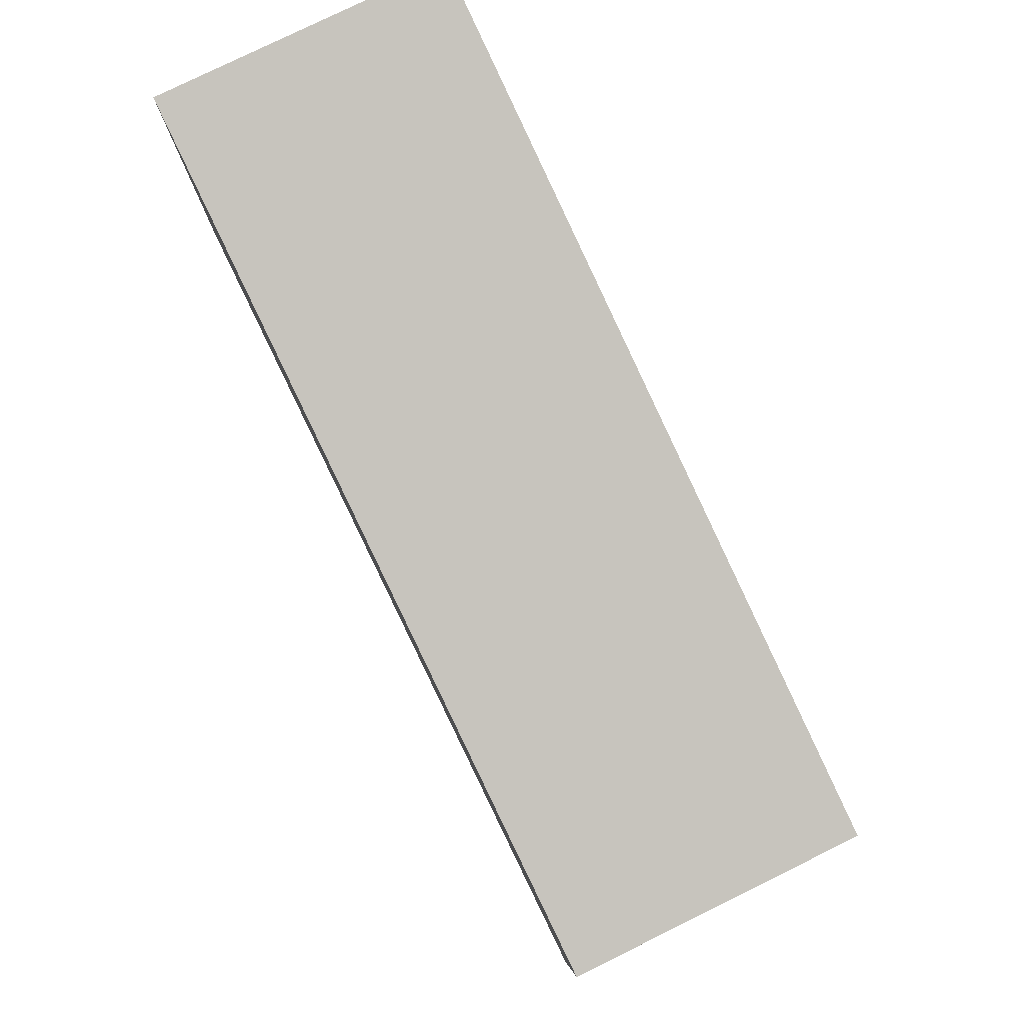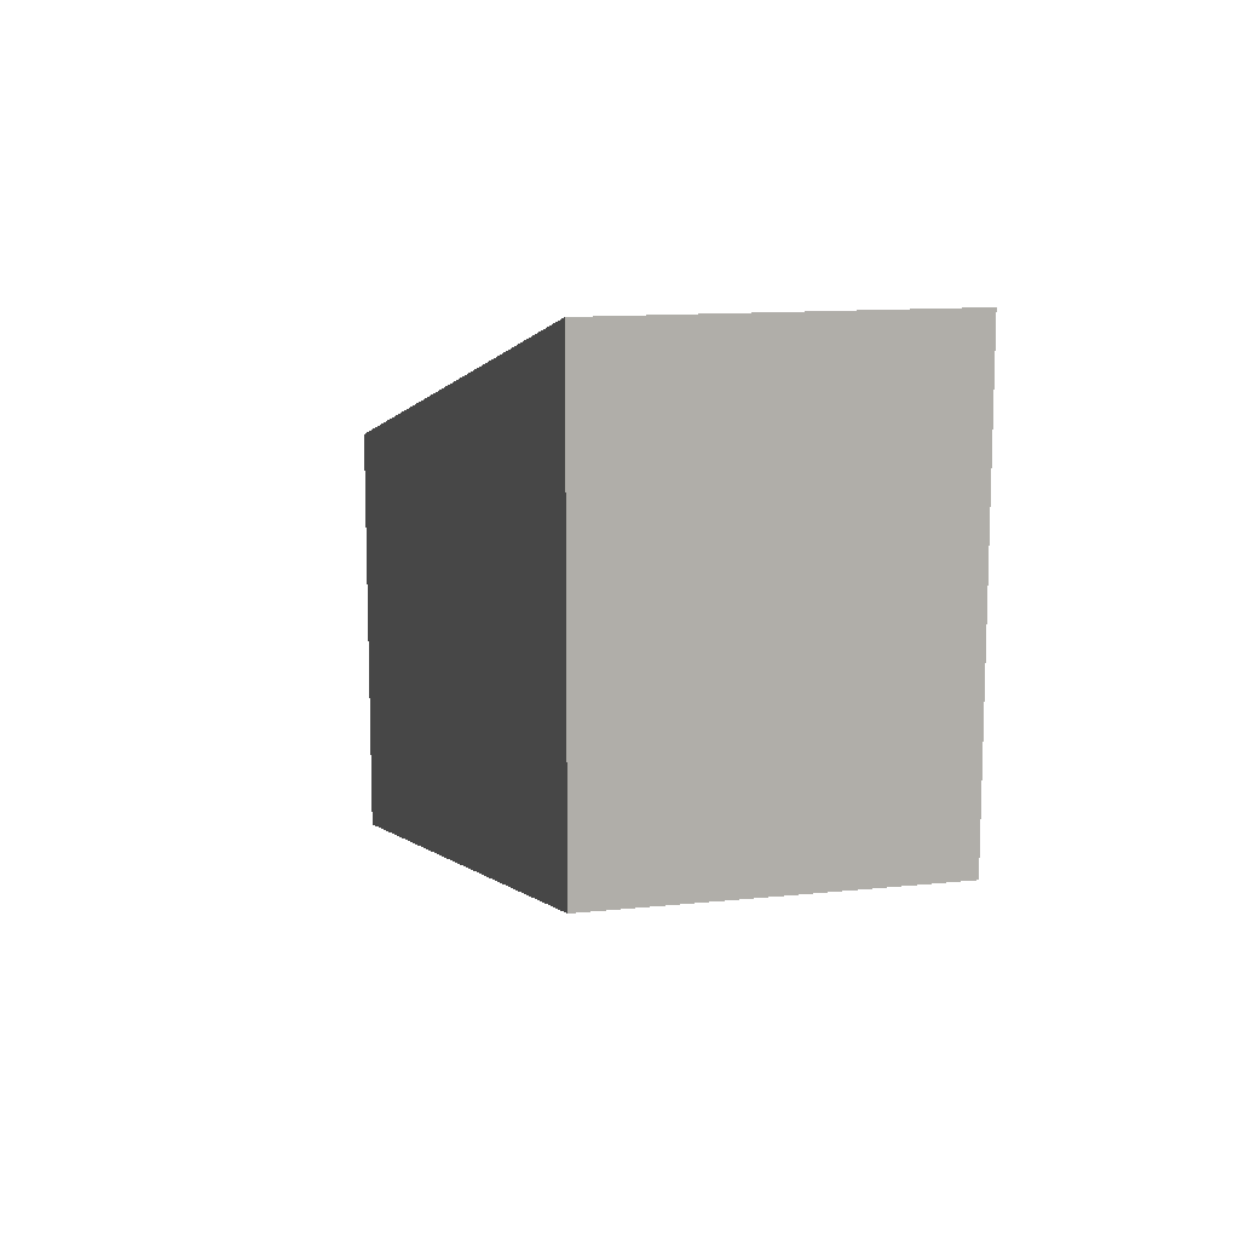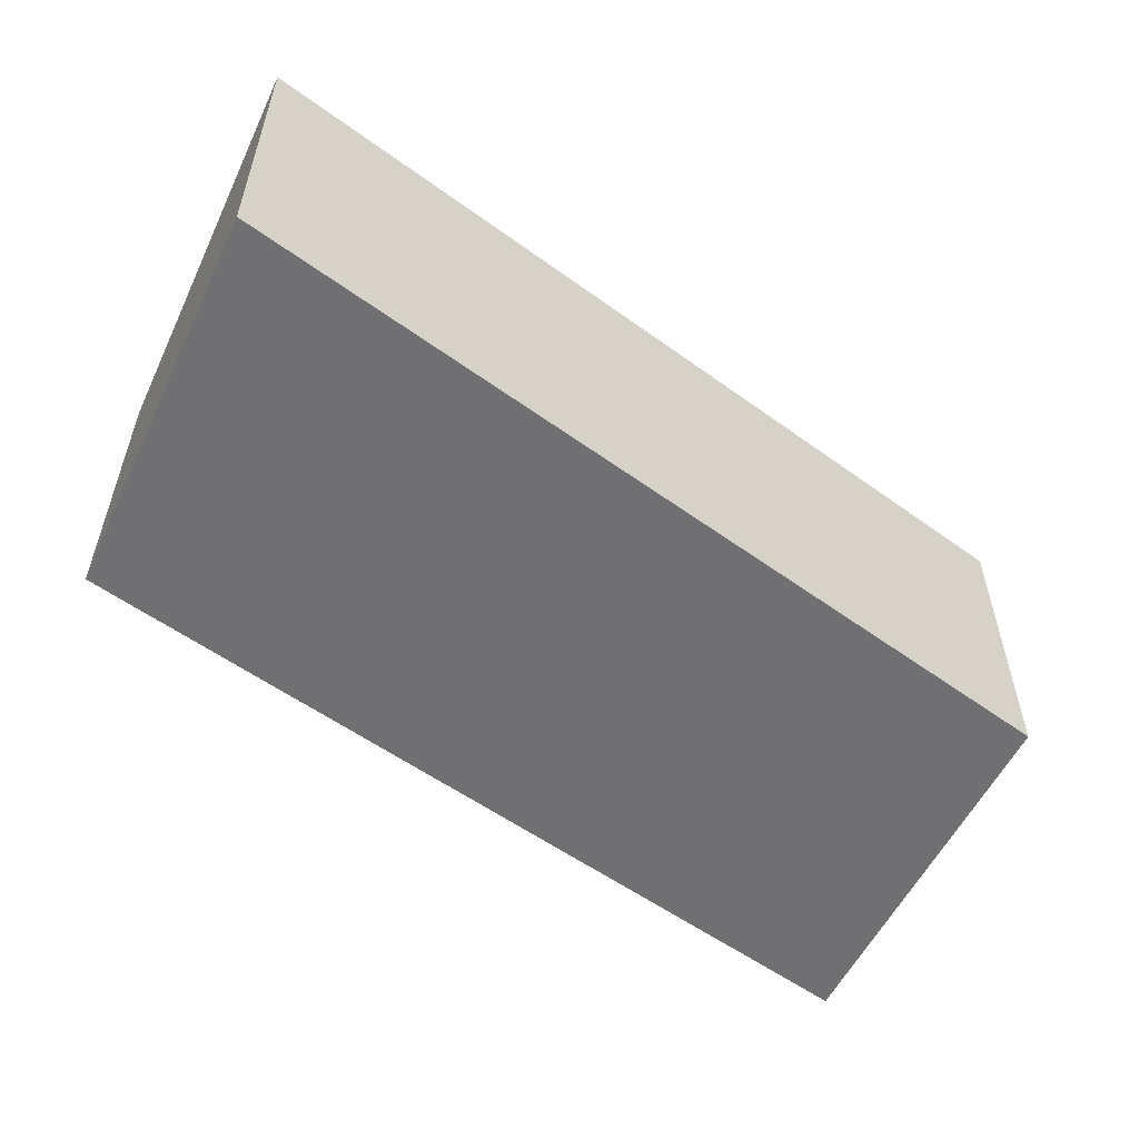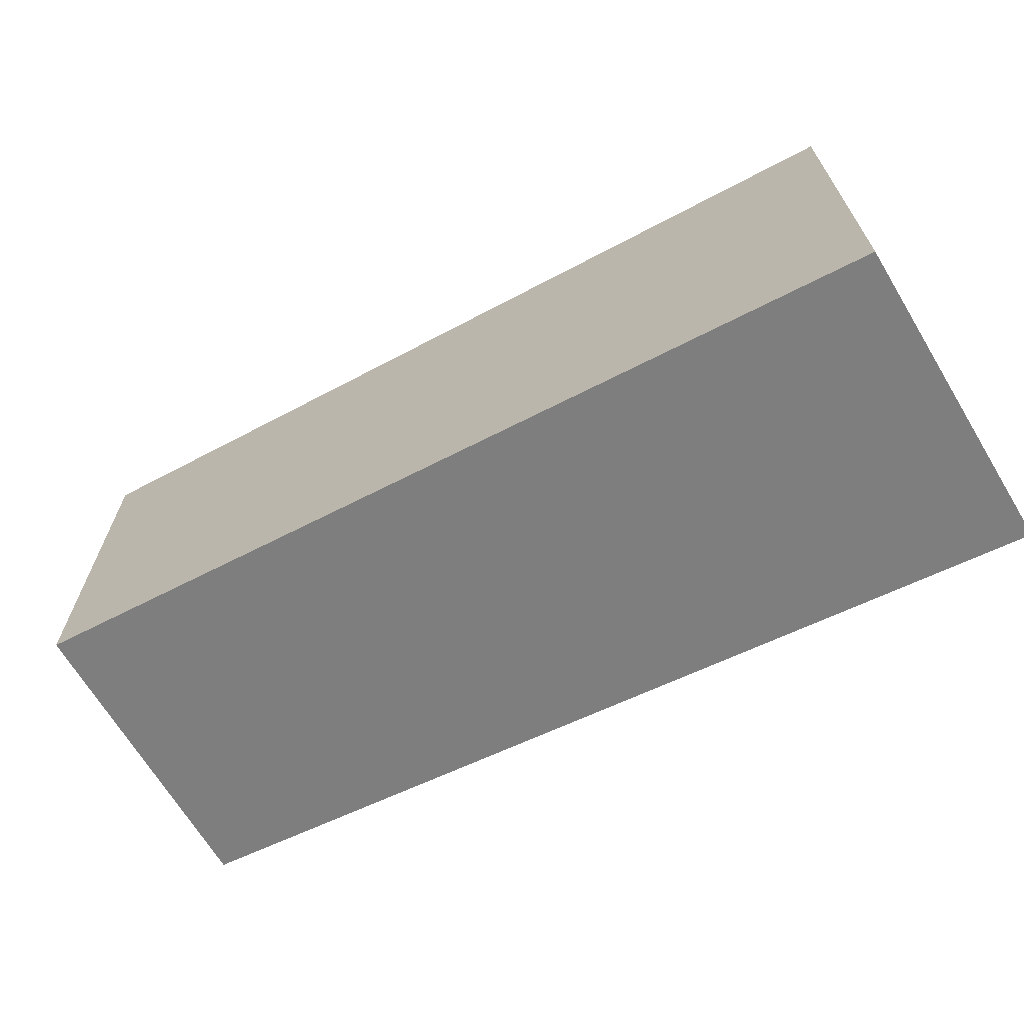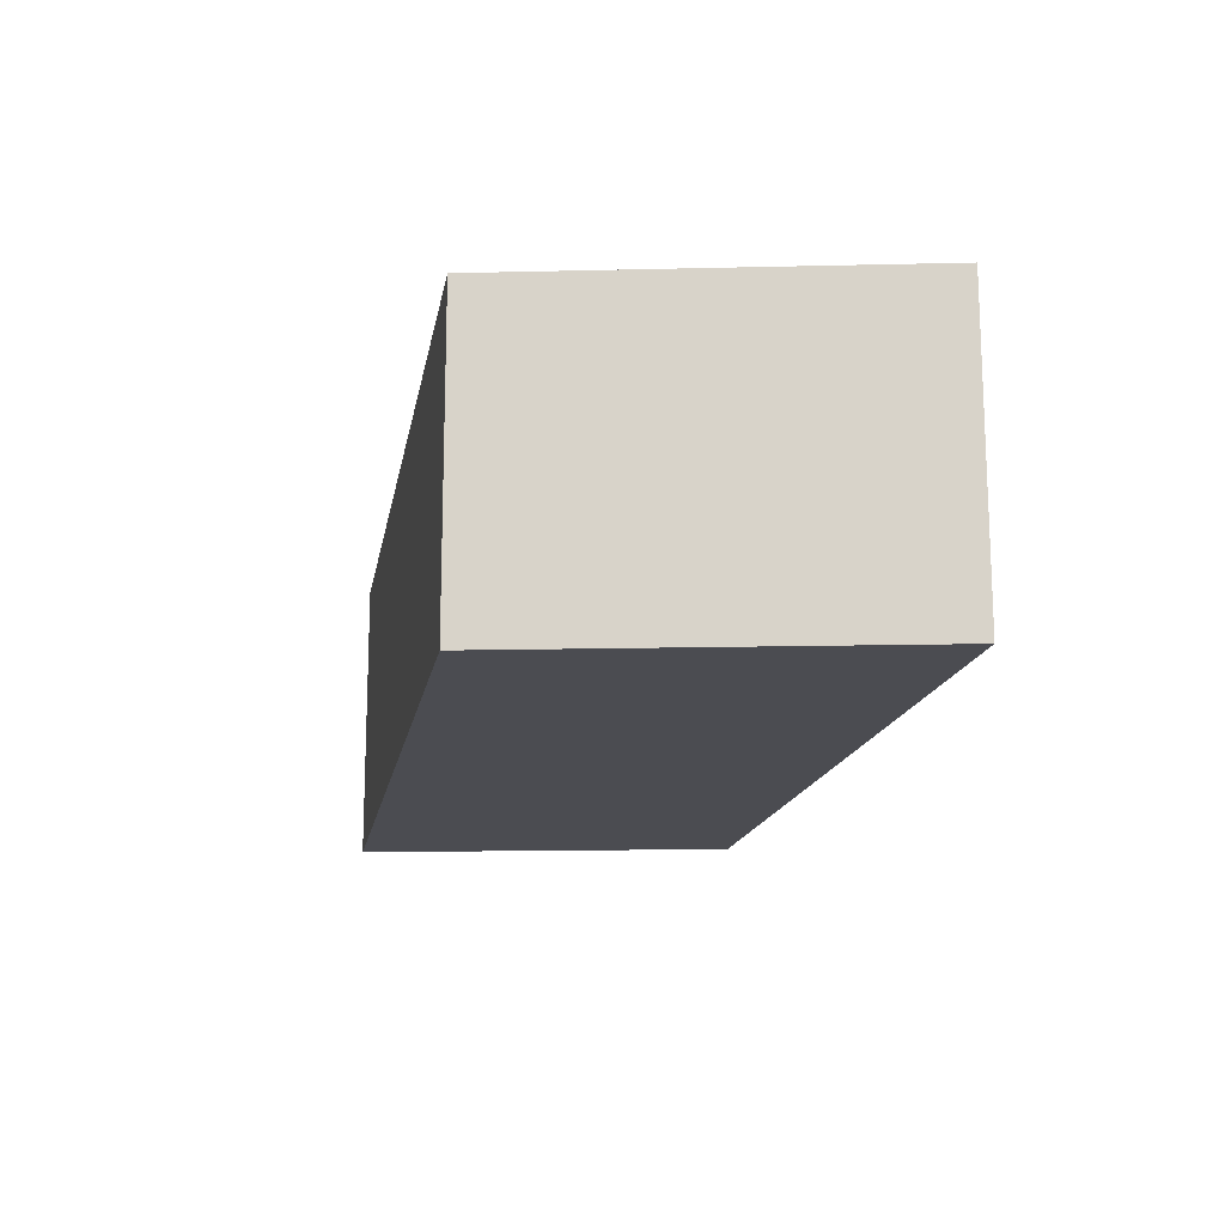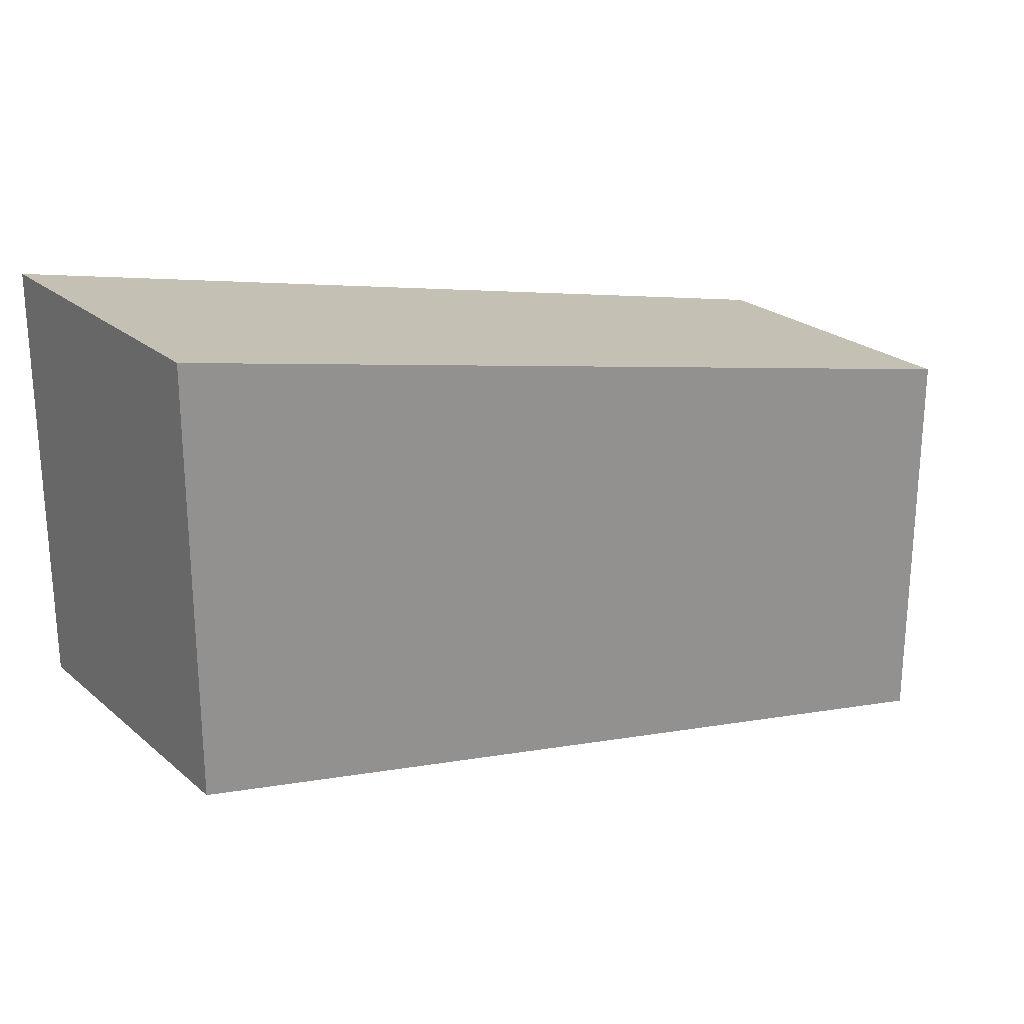
<metadata>
{"format":"obj","ext":"obj","renderer":"f3d","projection":"perspective","resolution":1024,"background":"white","views":[{"elev":79.7,"azim":-116.1,"up":"+Y"},{"elev":12.0,"azim":75.7,"up":"+Y"},{"elev":-55.0,"azim":154.8,"up":"+Z"},{"elev":-67.7,"azim":-148.9,"up":"+Y"},{"elev":-15.4,"azim":-87.2,"up":"+Z"},{"elev":23.7,"azim":143.8,"up":"+Y"}]}
</metadata>
<code>
v  74.18 50 -25
v  74.18 50 -25
v  74.18 50 -25
v  -74.18 17.57 -25
v  -74.18 17.57 -25
v  -74.18 17.57 -25
v  -74.18 -50 -25
v  -74.18 -50 -25
v  -74.18 -50 -25
v  74.18 -17.57 -25
v  74.18 -17.57 -25
v  74.18 -17.57 -25
v  74.18 50 25
v  74.18 50 25
v  74.18 50 25
v  74.18 -17.57 25
v  74.18 -17.57 25
v  74.18 -17.57 25
v  -74.18 -50 25
v  -74.18 -50 25
v  -74.18 -50 25
v  -74.18 17.57 25
v  -74.18 17.57 25
v  -74.18 17.57 25
g 0
g 1
f 7 4 1
f 14 2 5
f 10 7 1
f 18 12 3
f 18 3 15
f 24 6 8
f 23 14 5
f 21 9 11
f 24 8 20
f 21 11 17
f 22 16 13
f 22 19 16

</code>
